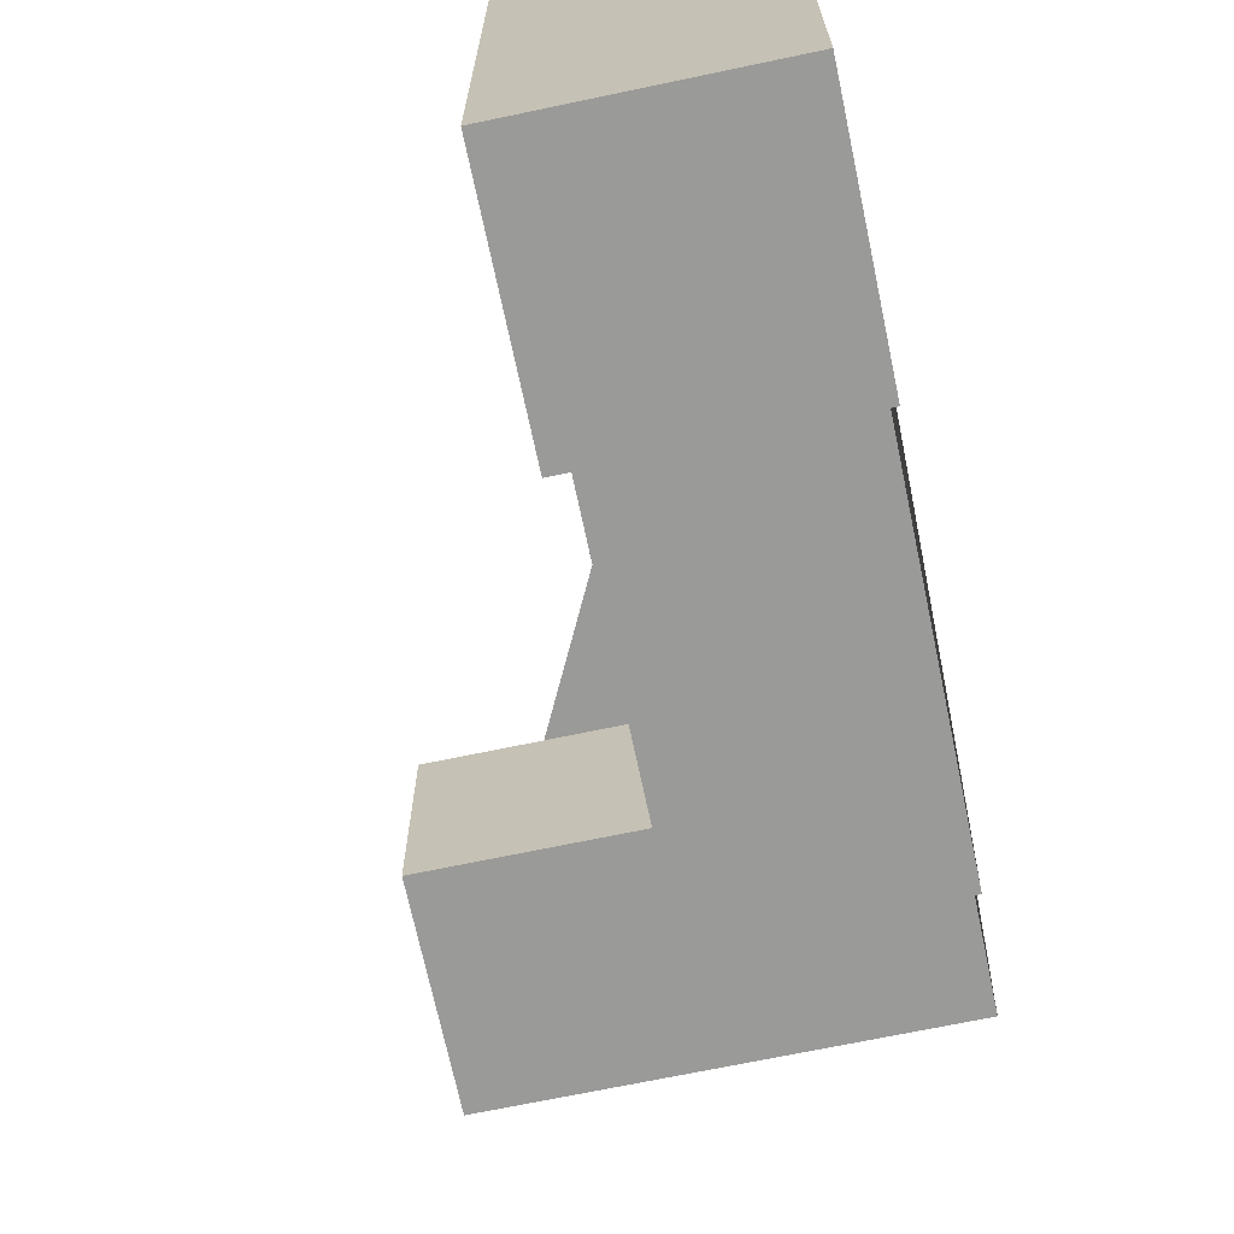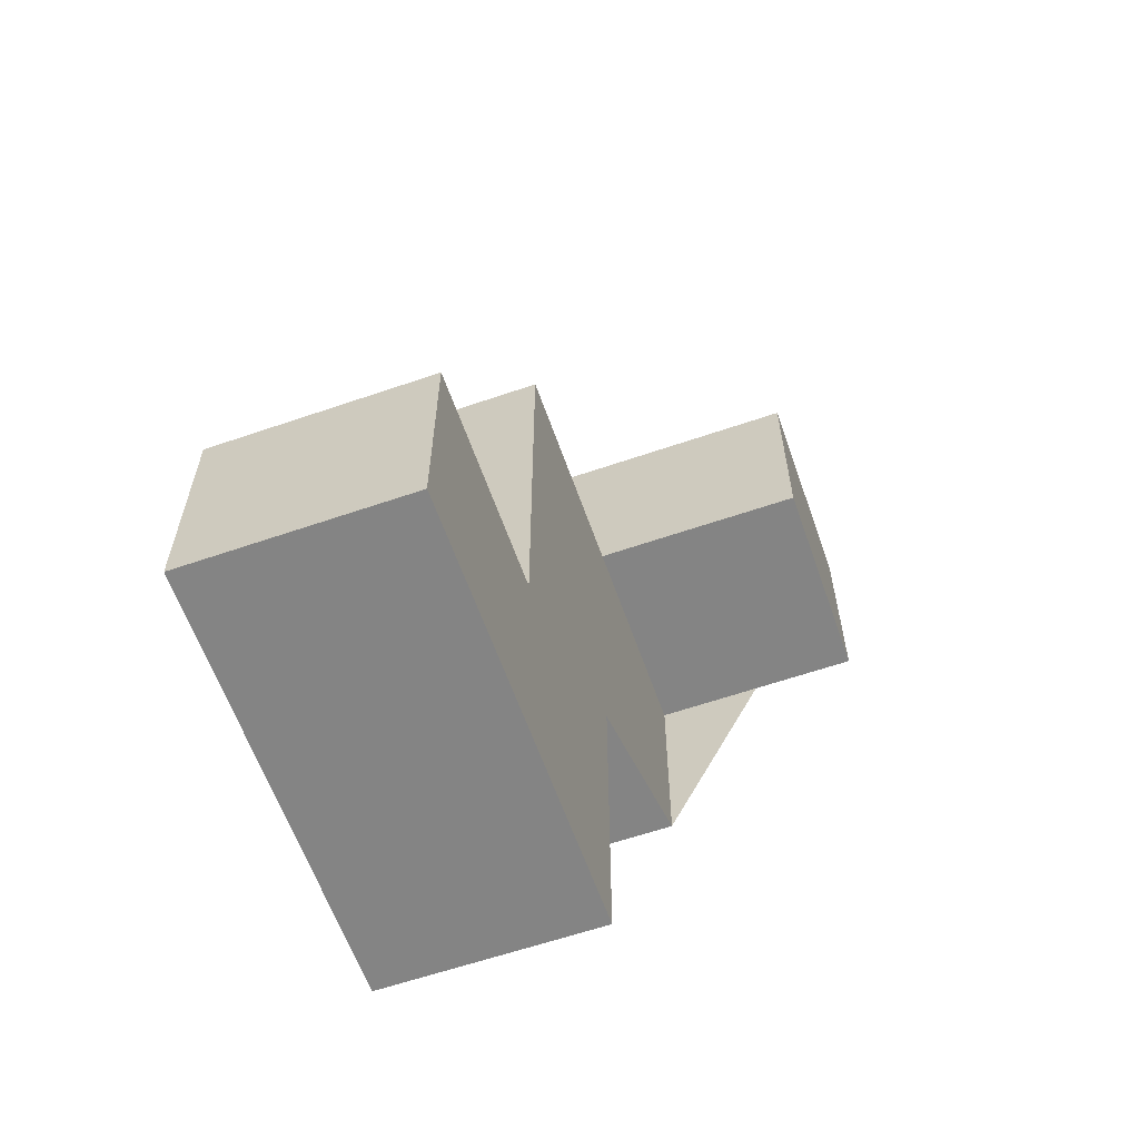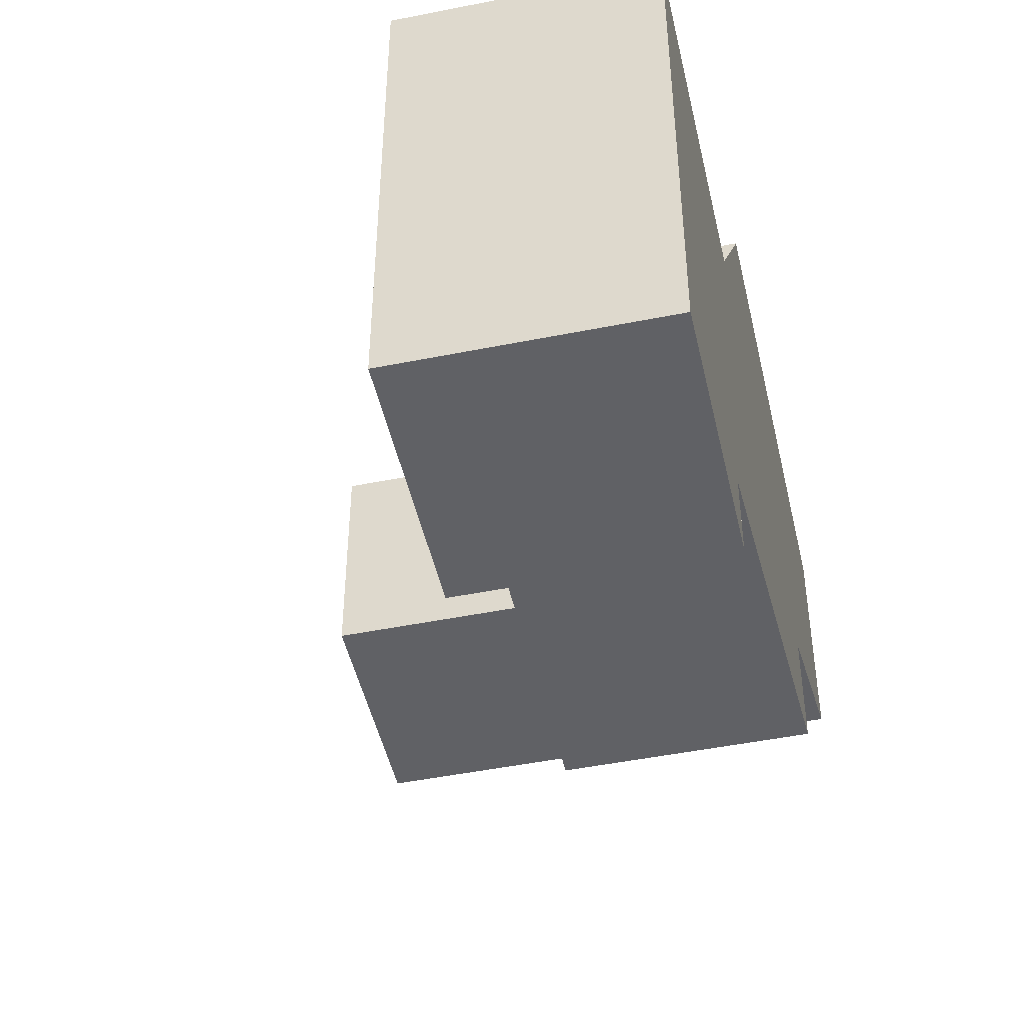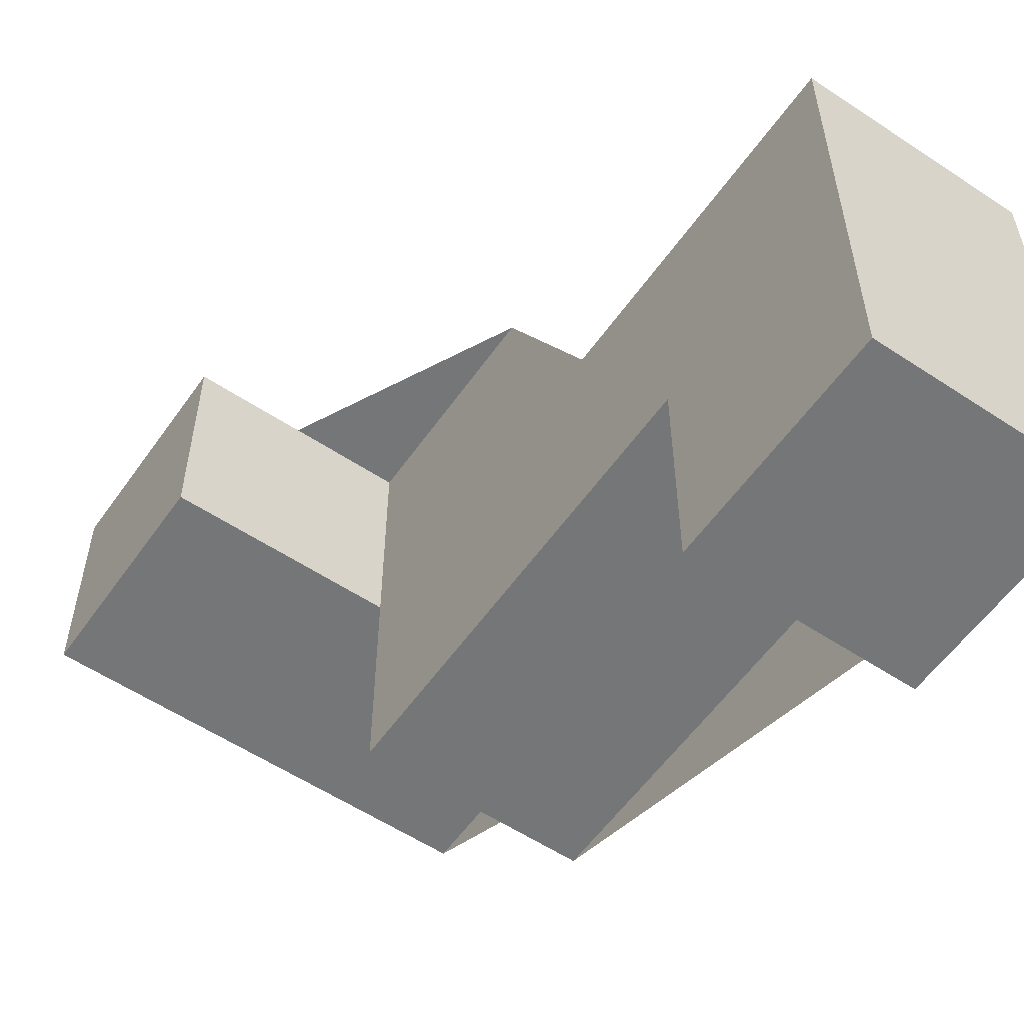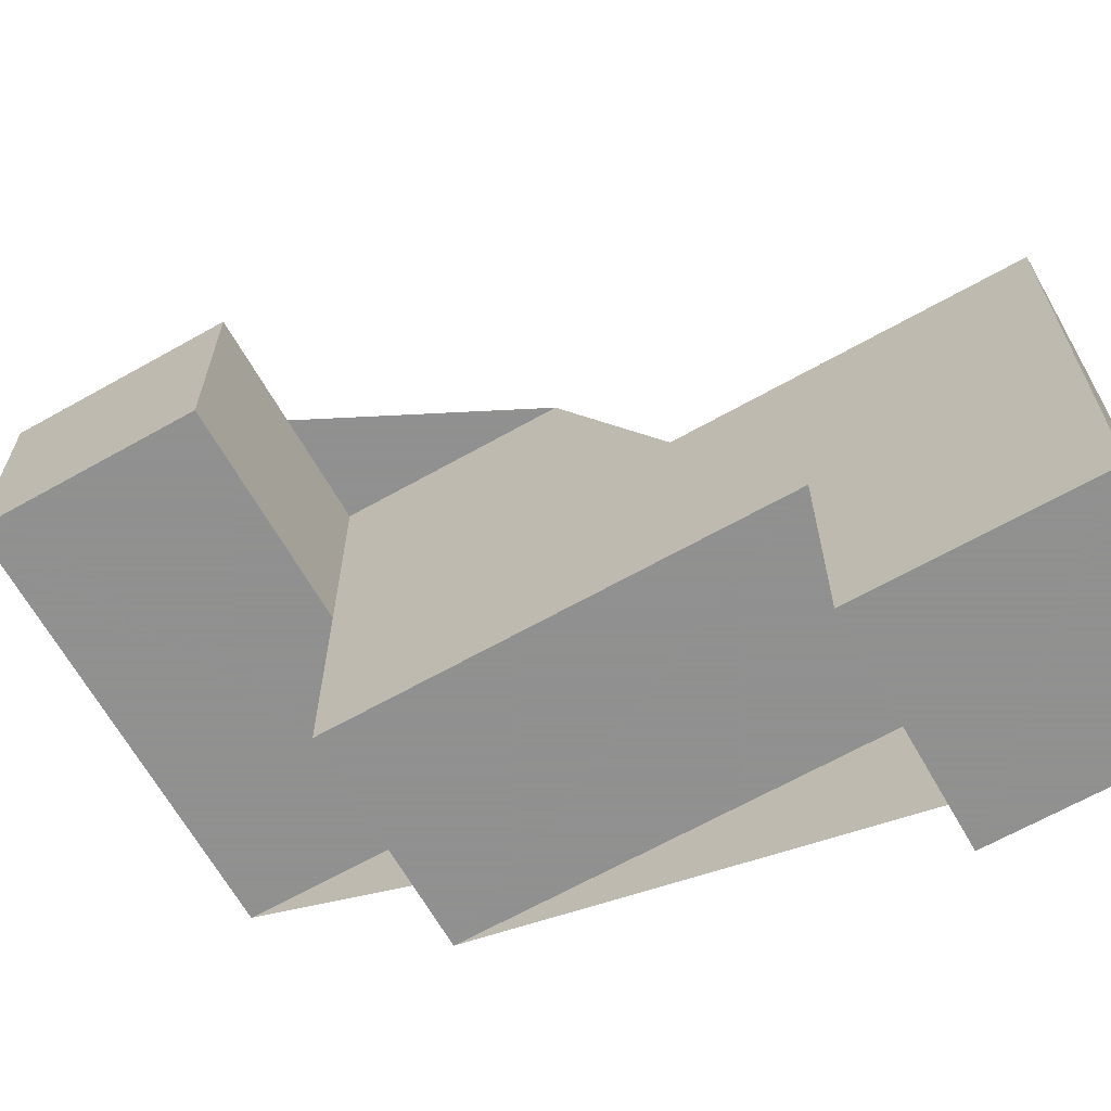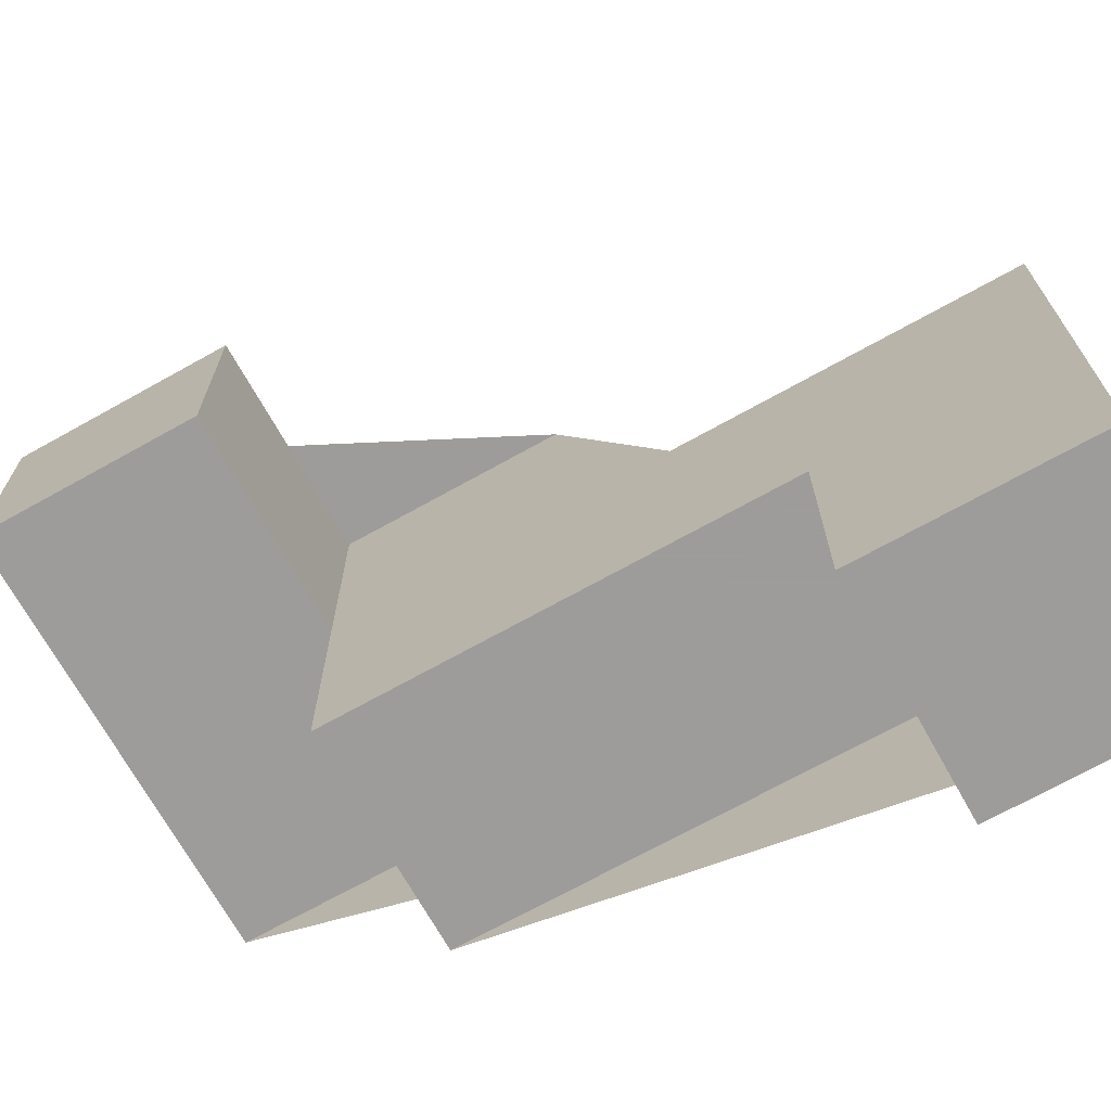
<metadata>
{"format":"obj","ext":"obj","renderer":"f3d","projection":"perspective","resolution":1024,"background":"white","views":[{"elev":-69.2,"azim":-168.1,"up":"+Y"},{"elev":-61.3,"azim":19.3,"up":"+Z"},{"elev":-47.8,"azim":-167.3,"up":"+Y"},{"elev":-56.7,"azim":145.3,"up":"+Y"},{"elev":-65.8,"azim":119.5,"up":"+Y"},{"elev":-70.3,"azim":119.2,"up":"+Y"}]}
</metadata>
<code>
v 0.1 -0.1 -0.1
v 0.1 -0.3 -0.1
v 0.1 -0.3 -0.3
v 0.1 0.1 -0.3
v 0.1 0.1 0.1
v 0.1 0.3 0.1
v 0.1 0.3 0.3
v 0.1 -0.1 0.3
v -0.1 -0.3 -0.3
v -0.1 -0.3 -0.1
v -0.1 -0.1 -0.1
v -0.1 -0.1 0.3
v -0.1 0.1 0.3
v -0.1 0.1 0.5
v -0.1 0.3 0.5
v -0.1 0.3 0.1
v -0.1 0.1 0.1
v -0.1 0.1 -0.3
v 0.1 0.1 0.3
v 0.3 0.1 0.5
v 0.3 0.3 0.5
v 0.3 0.3 0.3
v 0.3 0.1 0.3
f 1 2 3 4 5 6 7 8
f 9 10 11 12 13 14 15 16 17 18
f 4 3 9 18
f 10 2 1 11
f 10 9 3 2
f 12 8 19 13
f 1 8 12 11
f 5 4 18 17
f 14 20 21 15
f 21 22 7 6 16 15
f 13 23 20 14
f 20 23 22 21
f 19 7 22 23
f 17 16 6 5

</code>
